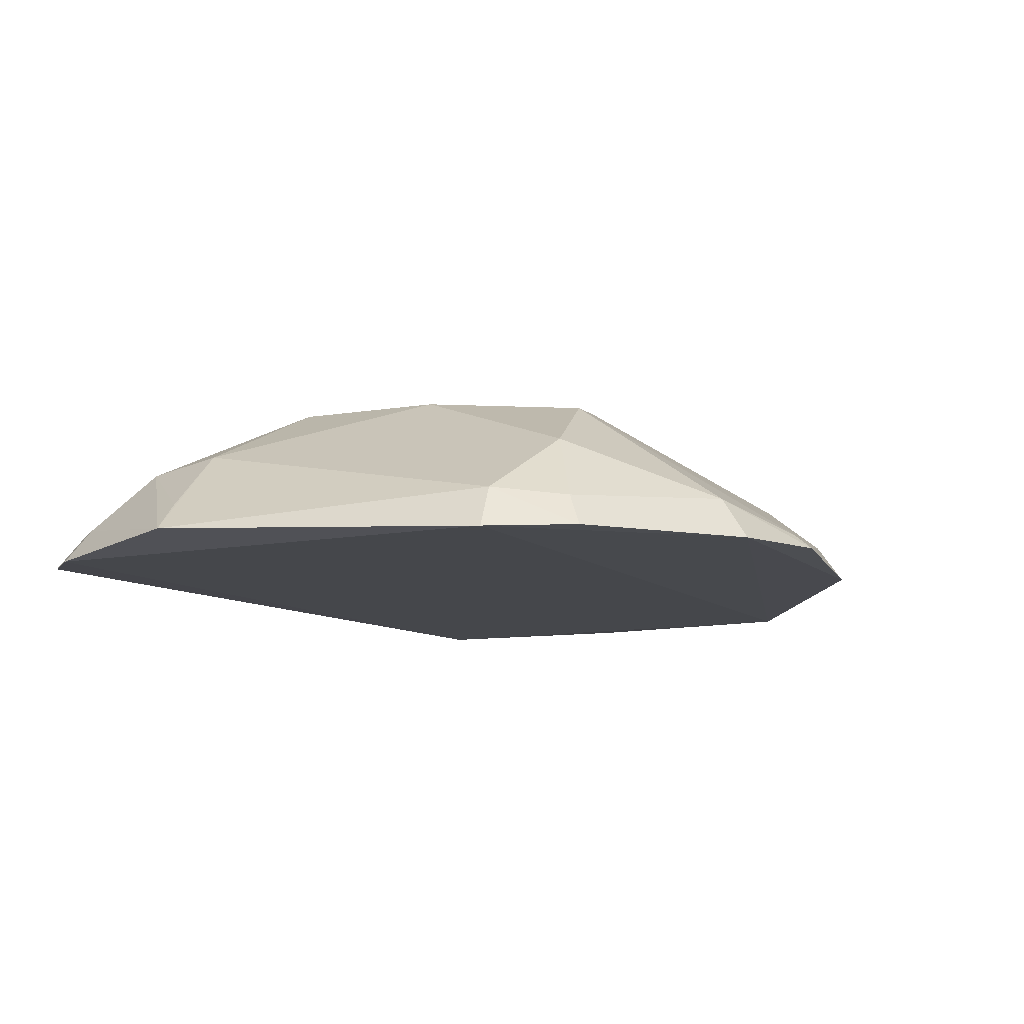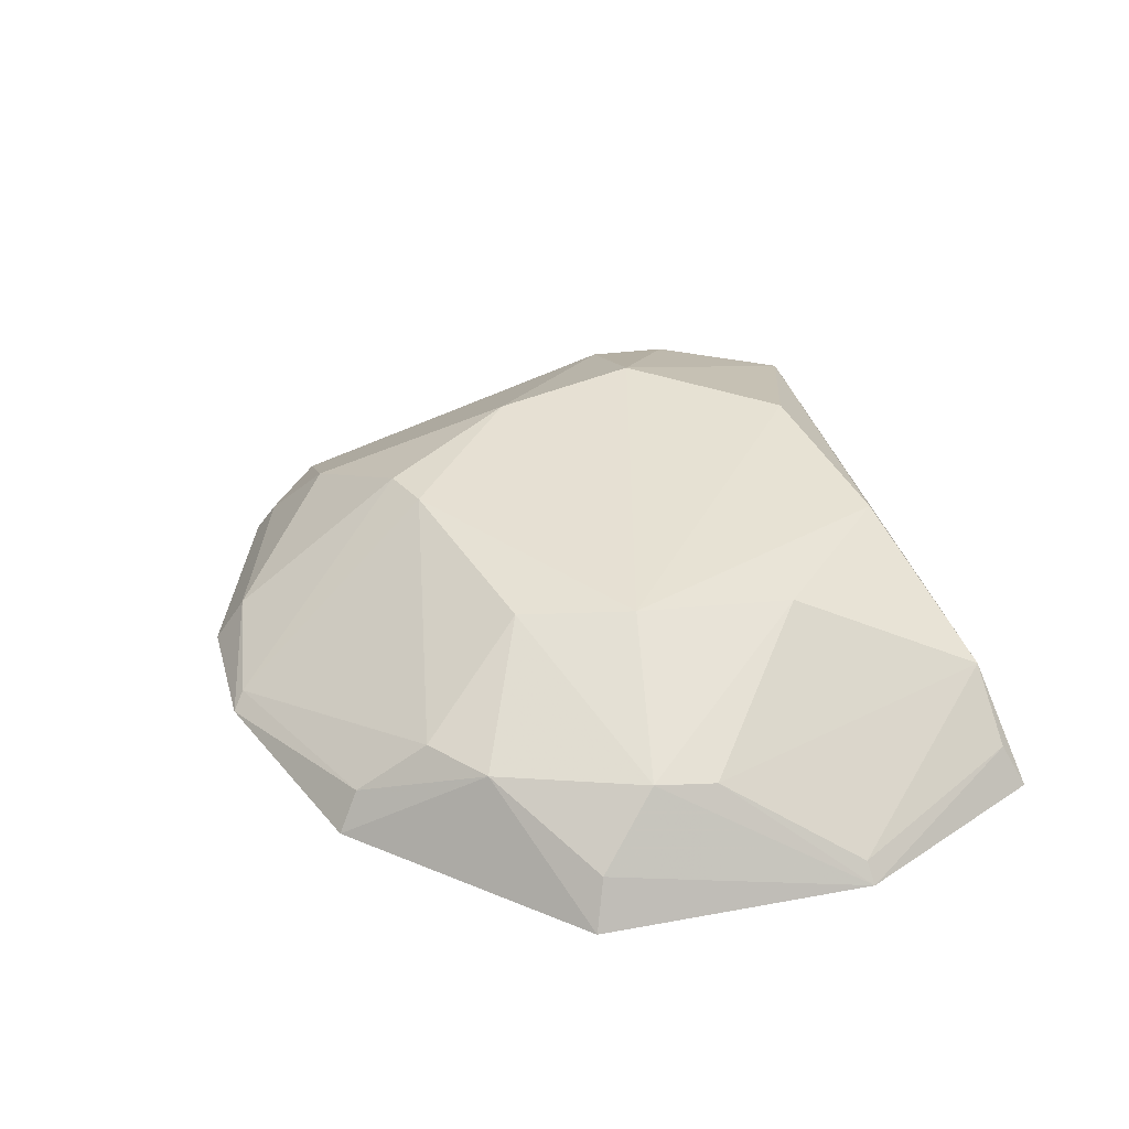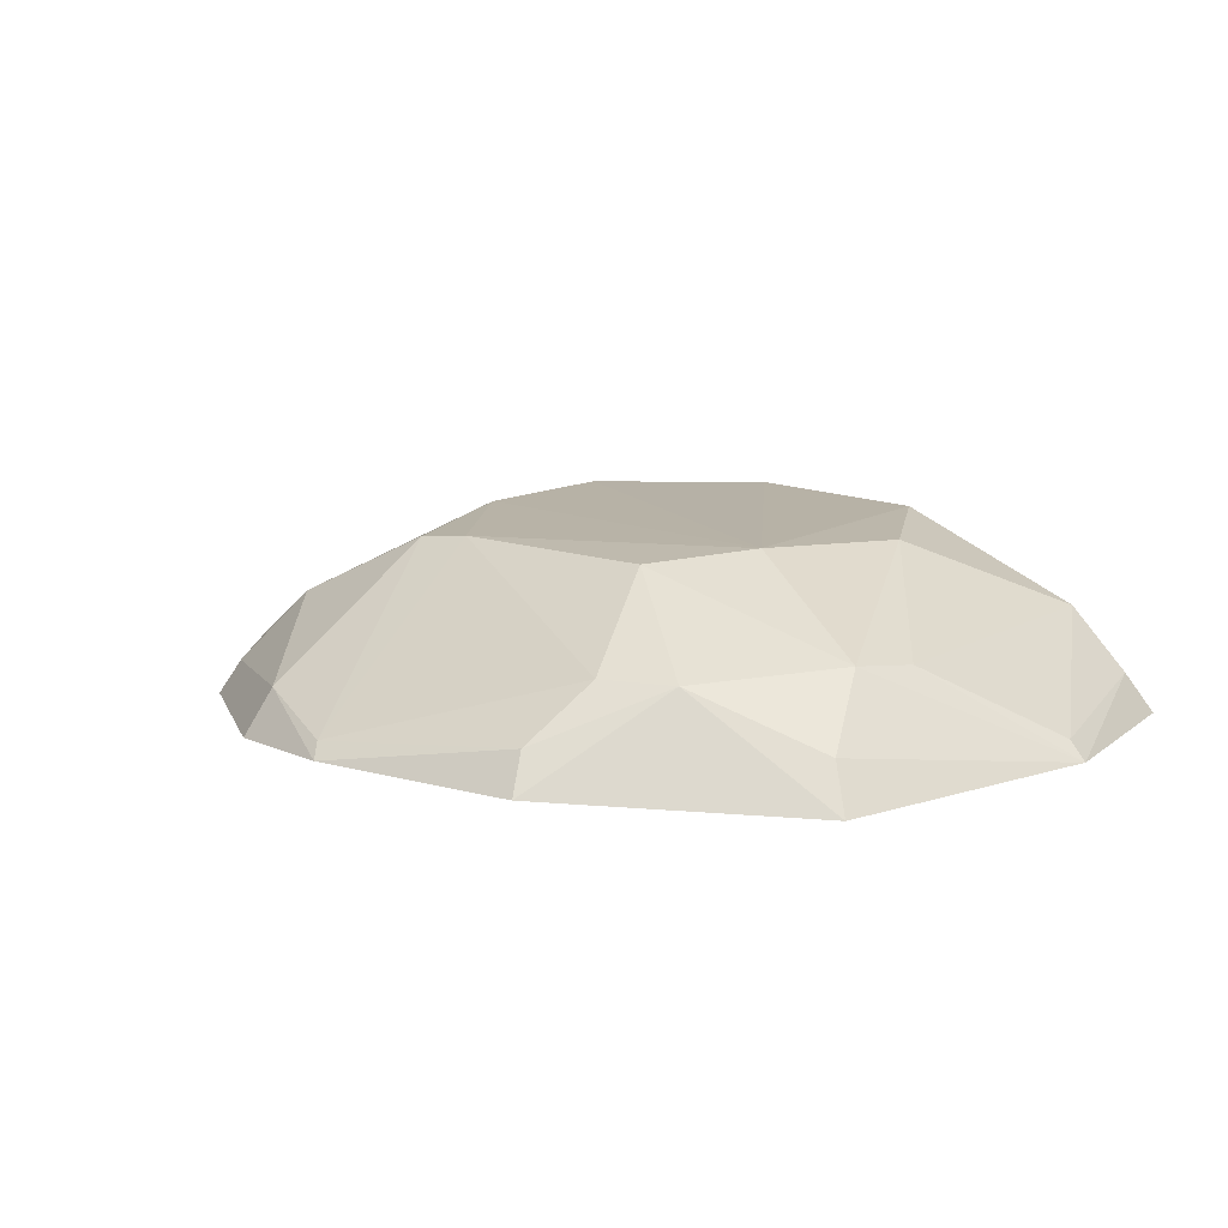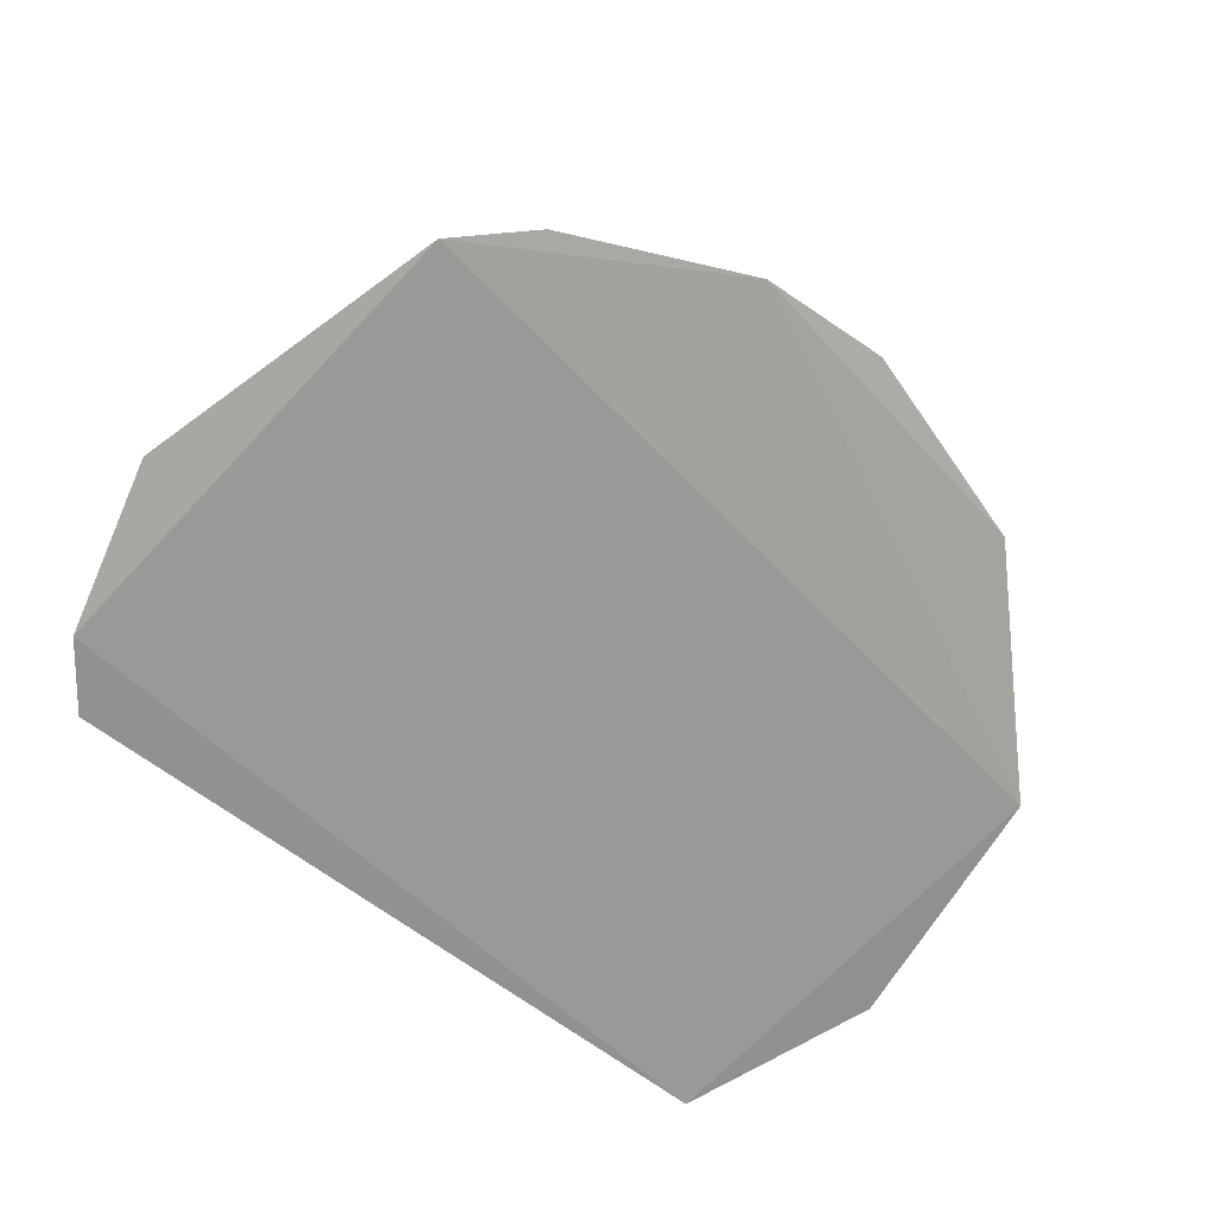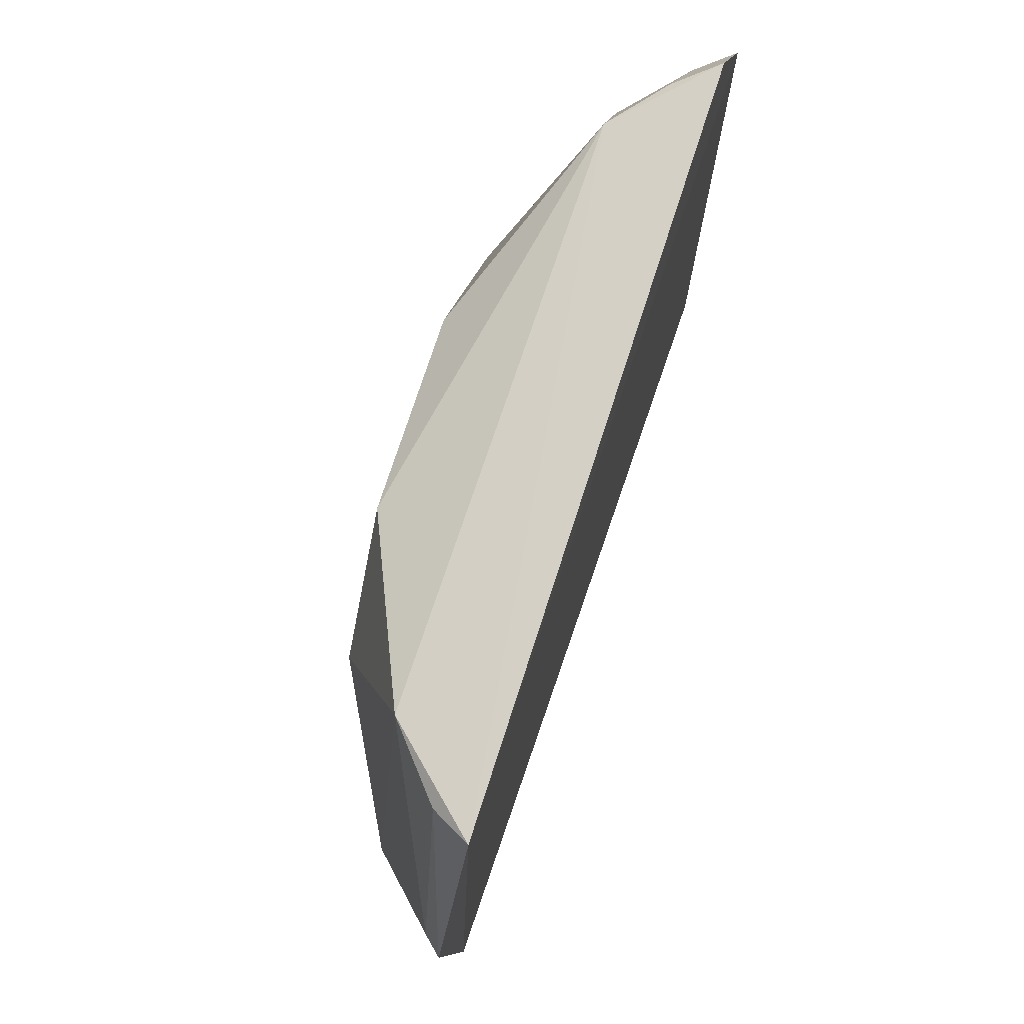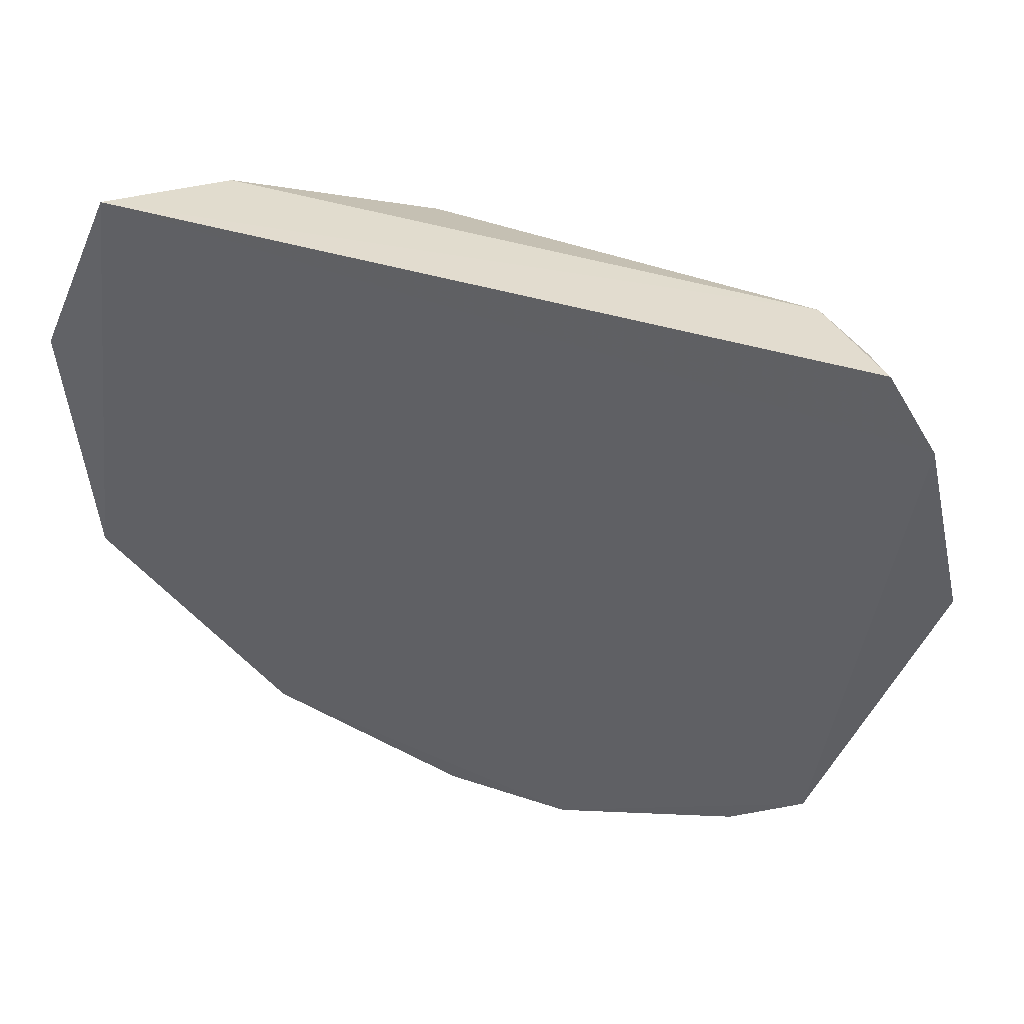
<metadata>
{"format":"obj","ext":"obj","renderer":"f3d","projection":"perspective","resolution":1024,"background":"white","views":[{"elev":-11.1,"azim":-53.3,"up":"+Z"},{"elev":38.7,"azim":73.2,"up":"+Z"},{"elev":11.9,"azim":51.6,"up":"+Z"},{"elev":-69.7,"azim":-36.1,"up":"+Z"},{"elev":75.6,"azim":108.3,"up":"+Y"},{"elev":46.4,"azim":-161.0,"up":"+Y"}]}
</metadata>
<code>
v -0.02301 0.06693 0.0983
v -0.008982 0.04976 0.09045
v -0.0116 0.07005 0.09069
v -0.04563 0.067 0.09066
v -0.03688 0.04447 0.09513
v -0.04286 0.04432 0.09026
v -0.04352 0.07007 0.09088
v -0.01163 0.05573 0.09483
v -0.03662 0.05987 0.09844
v -0.02579 0.03795 0.09105
v -0.01534 0.06906 0.09482
v -0.007891 0.06142 0.09084
v -0.04277 0.0602 0.09531
v -0.04 0.06919 0.09465
v -0.02058 0.04971 0.09806
v -0.03148 0.03812 0.09075
v -0.01805 0.06133 0.09811
v -0.0102 0.05039 0.0924
v -0.008602 0.06131 0.09163
v -0.04161 0.04483 0.09219
v -0.03531 0.05321 0.09834
v -0.04741 0.05885 0.09108
v -0.03138 0.06589 0.09847
v -0.04294 0.06386 0.09485
v -0.04235 0.06932 0.09268
v -0.03172 0.047 0.09794
v -0.01704 0.04092 0.09097
v -0.01896 0.05456 0.09838
v -0.01202 0.05308 0.09508
v -0.01252 0.06924 0.09238
v -0.03912 0.04239 0.09196
v -0.04591 0.0594 0.09247
v -0.04463 0.06636 0.09221
v -0.01726 0.0449 0.09483
v -0.03136 0.03946 0.09267
v -0.01483 0.04688 0.09472
v -0.02952 0.0477 0.09818
v -0.03961 0.04155 0.0905
v -0.01775 0.04186 0.09259
v -0.02641 0.0385 0.09164
f 6 3 2
f 6 4 3
f 7 3 4
f 12 2 3
f 14 1 11
f 14 11 3
f 14 3 7
f 16 6 2
f 17 11 1
f 17 8 11
f 18 2 12
f 19 11 8
f 19 8 12
f 21 9 13
f 21 20 5
f 21 13 20
f 22 4 6
f 22 20 13
f 22 6 20
f 23 14 9
f 23 1 14
f 24 13 9
f 24 9 14
f 25 14 7
f 25 24 14
f 26 21 5
f 27 16 2
f 27 10 16
f 28 17 1
f 28 1 23
f 28 23 9
f 28 9 21
f 29 18 12
f 29 12 8
f 29 28 15
f 29 8 17
f 29 17 28
f 30 19 12
f 30 12 3
f 30 3 11
f 30 11 19
f 31 5 20
f 32 24 22
f 32 22 13
f 32 13 24
f 33 4 22
f 33 22 24
f 33 24 25
f 33 25 7
f 33 7 4
f 35 16 10
f 35 26 5
f 35 5 31
f 36 27 2
f 36 2 18
f 36 18 29
f 36 29 15
f 36 15 34
f 37 15 28
f 37 34 15
f 37 28 21
f 37 21 26
f 38 31 20
f 38 20 6
f 38 6 16
f 38 35 31
f 38 16 35
f 39 10 27
f 39 36 34
f 39 27 36
f 40 35 10
f 40 26 35
f 40 37 26
f 40 34 37
f 40 39 34
f 40 10 39

</code>
